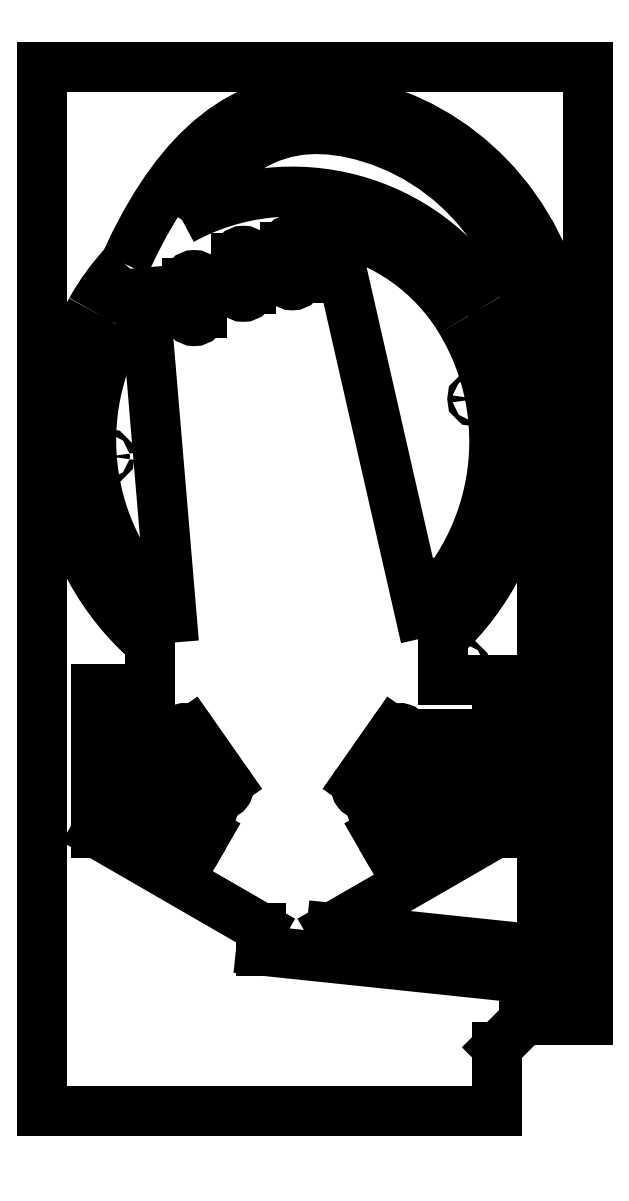
<metadata>
{"format":"dxf","ext":"dxf","renderer":"ezdxf+matplotlib","layout":"modelspace","background":"white","min_lineweight":24,"dpi":150}
</metadata>
<code>
0
SECTION
2
ENTITIES
0
LWPOLYLINE
8
0
90
       39
70
   128
43
0
10
-123.9
20
211.9
10
-117.5
20
225.6
10
-110.9
20
238.1
10
-104.1
20
249.6
10
-97.31
20
260.1
10
-90.36
20
269.5
10
-83.32
20
278.1
10
-76.18
20
285.7
10
-68.23
20
293
10
-60.2
20
299.4
10
-52.09
20
304.7
10
-43.92
20
309.2
10
-35.69
20
312.8
10
-25.61
20
316
10
-15.5
20
318.1
10
-5.366
20
319.2
10
4.768
20
319.3
10
14.88
20
318.6
10
24.95
20
317
10
34.96
20
314.8
10
46.51
20
311.3
10
57.89
20
307
10
69.02
20
301.8
10
79.86
20
295.7
10
90.34
20
288.8
10
100.4
20
280.9
10
109.6
20
272.6
10
118.4
20
263.5
10
126.6
20
253.5
10
134.2
20
242.8
10
141.1
20
231.3
10
147.4
20
219
10
152.9
20
205.9
10
157.3
20
193.2
10
161
20
179.9
10
163.9
20
165.9
10
166
20
151.2
10
167.4
20
135.9
10
167.8
20
120
0
CIRCLE
8
0
10
-61.2
20
-129.2
30
0
40
1.5
0
CIRCLE
8
0
10
-84.7
20
-95.65
30
0
40
1.5
0
CIRCLE
8
0
10
-96.38
20
-155
30
0
40
1.5
0
CIRCLE
8
0
10
-115.5
20
-100.8
30
0
40
1.5
0
CIRCLE
8
0
10
95.8
20
-50.26
30
0
40
1.5
0
LWPOLYLINE
8
0
90
       34
70
   128
43
0
10
-86.74
20
240.7
10
-80.14
20
250.6
10
-73.53
20
259.4
10
-66.93
20
267.1
10
-60.36
20
273.9
10
-53.84
20
279.7
10
-47.48
20
284.5
10
-41.19
20
288.5
10
-34.93
20
291.9
10
-28.71
20
294.6
10
-19.27
20
297.5
10
-9.758
20
299.3
10
-0.08261
20
299.9
10
9.782
20
299.5
10
19.85
20
298.1
10
30.08
20
295.9
10
42.27
20
292.2
10
54.24
20
287.3
10
65.89
20
281.3
10
77.13
20
274.2
10
87.86
20
266
10
96.03
20
258.6
10
103.8
20
250.5
10
111.1
20
241.7
10
117.9
20
232.1
10
124.1
20
221.8
10
129.7
20
210.8
10
134.7
20
199
10
138.7
20
187.5
10
142
20
175.3
10
144.7
20
162.5
10
146.7
20
149
10
147.9
20
134.8
10
148.3
20
120
0
CIRCLE
8
0
10
-135.6
20
86.43
30
0
40
1.5
0
CIRCLE
8
0
10
-119.4
20
171.1
30
0
40
1.5
0
CIRCLE
8
0
10
-105.1
20
1.733
30
0
40
1.5
0
CIRCLE
8
0
10
104.1
20
123.9
30
0
40
1.5
0
CIRCLE
8
0
10
74.38
20
2.791
30
0
40
1.5
0
CIRCLE
8
0
10
86.05
20
-100.8
30
0
40
1.5
0
CIRCLE
8
0
10
66.88
20
-155
30
0
40
1.5
0
CIRCLE
8
0
10
55.2
20
-95.65
30
0
40
1.5
0
CIRCLE
8
0
10
31.7
20
-129.2
30
0
40
1.5
0
CIRCLE
8
0
10
-14.75
20
223
30
0
40
1.5
0
CIRCLE
8
0
10
-14.75
20
203
30
0
40
1.5
0
CIRCLE
8
0
10
-46.75
20
215.5
30
0
40
1.5
0
CIRCLE
8
0
10
-46.75
20
195.5
30
0
40
1.5
0
CIRCLE
8
0
10
-78.75
20
179.7
30
0
40
1.5
0
CIRCLE
8
0
10
-78.75
20
199.7
30
0
40
1.5
0
LINE
8
0
10
-107.8
20
-35.26
30
0
11
-107.8
21
-65.26
31
0
0
LINE
8
0
10
-107.8
20
-65.26
30
0
11
-142.8
21
-65.26
31
0
0
LINE
8
0
10
-142.8
20
-65.26
30
0
11
-142.8
21
-158.8
31
0
0
LINE
8
0
10
-142.8
20
-158.8
30
0
11
-35.2
21
-220.9
31
0
0
LINE
8
0
10
-35.2
20
-220.9
30
0
11
-35.2
21
-235.7
31
0
0
LINE
8
0
10
-35.2
20
-235.7
30
0
11
148.3
21
-255
31
0
0
LINE
8
0
10
148.3
20
-255
30
0
11
148.3
21
-281
31
0
0
LINE
8
0
10
148.3
20
-281
30
0
11
136.6
21
-281
31
0
0
LINE
8
0
10
136.6
20
-281
30
0
11
118.8
21
-298.8
31
0
0
LINE
8
0
10
118.8
20
-298.8
30
0
11
118.8
21
-340
31
0
0
LINE
8
0
10
-177.8
20
-340
30
0
11
118.8
21
-340
31
0
0
LINE
8
0
10
177.8
20
-281
30
0
11
177.8
21
340
31
0
0
LINE
8
0
10
177.8
20
-281
30
0
11
167.8
21
-281
31
0
0
LINE
8
0
10
167.8
20
-281
30
0
11
167.8
21
120
31
0
0
LINE
8
0
10
177.8
20
340
30
0
11
-177.8
21
340
31
0
0
LINE
8
0
10
-177.8
20
340
30
0
11
-177.8
21
-340
31
0
0
LINE
8
0
10
-80.6
20
-92.78
30
0
11
-57.11
21
-126.3
31
0
0
LINE
8
0
10
-62.91
20
-133.9
30
0
11
-86.41
21
-125.3
31
0
0
LINE
8
0
10
-89.7
20
-120.6
30
0
11
-89.7
21
-95.65
31
0
0
LINE
8
0
10
-80.38
20
-175.3
30
0
11
-121.9
21
-151.3
31
0
0
LINE
8
0
10
-121.9
20
-151.3
30
0
11
-121.9
21
-94.47
31
0
0
LINE
8
0
10
-109.2
20
-94.47
30
0
11
-109.2
21
-136.6
31
0
0
LINE
8
0
10
-109.2
20
-136.6
30
0
11
-70.86
21
-158.8
31
0
0
LINE
8
0
10
-121.9
20
-94.47
30
0
11
-109.2
21
-94.47
31
0
0
LINE
8
0
10
148.3
20
120
30
0
11
148.3
21
-235.4
31
0
0
LINE
8
0
10
148.3
20
-235.4
30
0
11
10.8
21
-220.9
31
0
0
LINE
8
0
10
10.8
20
-220.9
30
0
11
118.4
21
-158.8
31
0
0
LINE
8
0
10
118.4
20
-158.8
30
0
11
118.4
21
-59.47
31
0
0
LINE
8
0
10
118.4
20
-59.47
30
0
11
83.4
21
-59.47
31
0
0
LINE
8
0
10
83.4
20
-59.47
30
0
11
83.4
21
-31.85
31
0
0
LINE
8
0
10
-93.35
20
-18.68
30
0
11
-111.2
21
193.2
31
0
0
LINE
8
0
10
11.34
20
234.4
30
0
11
68.36
21
-15.79
31
0
0
LINE
8
0
10
79.7
20
-136.6
30
0
11
41.36
21
-158.8
31
0
0
LINE
8
0
10
50.88
20
-175.3
30
0
11
92.4
21
-151.3
31
0
0
LINE
8
0
10
92.4
20
-151.3
30
0
11
92.4
21
-94.47
31
0
0
LINE
8
0
10
79.7
20
-94.47
30
0
11
79.7
21
-136.6
31
0
0
LINE
8
0
10
92.4
20
-94.47
30
0
11
79.7
21
-94.47
31
0
0
LINE
8
0
10
33.41
20
-133.9
30
0
11
56.91
21
-125.3
31
0
0
LINE
8
0
10
51.1
20
-92.78
30
0
11
27.61
21
-126.3
31
0
0
LINE
8
0
10
60.2
20
-120.6
30
0
11
60.2
21
-95.65
31
0
0
LINE
8
0
10
-19.75
20
223
30
0
11
-19.75
21
203
31
0
0
LINE
8
0
10
-9.75
20
203
30
0
11
-9.75
21
223
31
0
0
LINE
8
0
10
-51.75
20
215.5
30
0
11
-51.75
21
195.5
31
0
0
LINE
8
0
10
-41.75
20
195.5
30
0
11
-41.75
21
215.5
31
0
0
LINE
8
0
10
-83.75
20
199.7
30
0
11
-83.75
21
179.7
31
0
0
LINE
8
0
10
-73.75
20
179.7
30
0
11
-73.75
21
199.7
31
0
0
ARC
8
0
10
7.316
20
96.84
30
0
40
175.2
50
151
51
228.9
0
ARC
8
0
10
-14.75
20
109.1
30
0
40
150
50
136.7
51
151
0
ARC
8
0
10
-61.2
20
-129.2
30
0
40
5
50
250
51
35
0
ARC
8
0
10
-84.7
20
-120.6
30
0
40
5
50
180
51
250
0
ARC
8
0
10
-84.7
20
-95.65
30
0
40
5
50
35
51
180
0
ARC
8
0
10
-71.74
20
-169.3
30
0
40
10.53
50
85.18
51
214.8
0
ARC
8
0
10
-36.37
20
96.06
30
0
40
175.2
50
313.1
51
31.02
0
ARC
8
0
10
-14.75
20
109.1
30
0
40
150
50
31.02
51
118.7
0
ARC
8
0
10
7.316
20
96.84
30
0
40
153.2
50
151
51
228.9
0
ARC
8
0
10
-14.75
20
109.1
30
0
40
128
50
138.9
51
151
0
ARC
8
0
10
-14.75
20
109.1
30
0
40
128
50
31.02
51
78.24
0
ARC
8
0
10
-36.37
20
96.06
30
0
40
153.2
50
313.1
51
31.02
0
ARC
8
0
10
42.24
20
-169.3
30
0
40
10.53
50
325.2
51
94.82
0
ARC
8
0
10
55.2
20
-120.6
30
0
40
5
50
290
51
0
0
ARC
8
0
10
31.7
20
-129.2
30
0
40
5
50
145
51
290
0
ARC
8
0
10
55.2
20
-95.65
30
0
40
5
50
0
51
145
0
ARC
8
0
10
-14.75
20
203
30
0
40
5
50
180
51
0
0
ARC
8
0
10
-14.75
20
223
30
0
40
5
50
0
51
180
0
ARC
8
0
10
-46.75
20
195.5
30
0
40
5
50
180
51
0
0
ARC
8
0
10
-46.75
20
215.5
30
0
40
5
50
0
51
180
0
ARC
8
0
10
-78.75
20
179.7
30
0
40
5
50
180
51
0
0
ARC
8
0
10
-78.75
20
199.7
30
0
40
5
50
0
51
180
0
MTEXT
8
0
10
-177.8
20
-341
30
0
40
4.834
41
0
71
     1
72
     1
1
SOLIDWORKS Educational Product.
7
SLDTEXTSTYLE0
0
MTEXT
8
0
10
-177.8
20
-348.3
30
0
40
4.834
41
0
71
     1
72
     1
1
For Instructional Use Only.
7
SLDTEXTSTYLE0
0
ENDSEC
0
EOF

</code>
